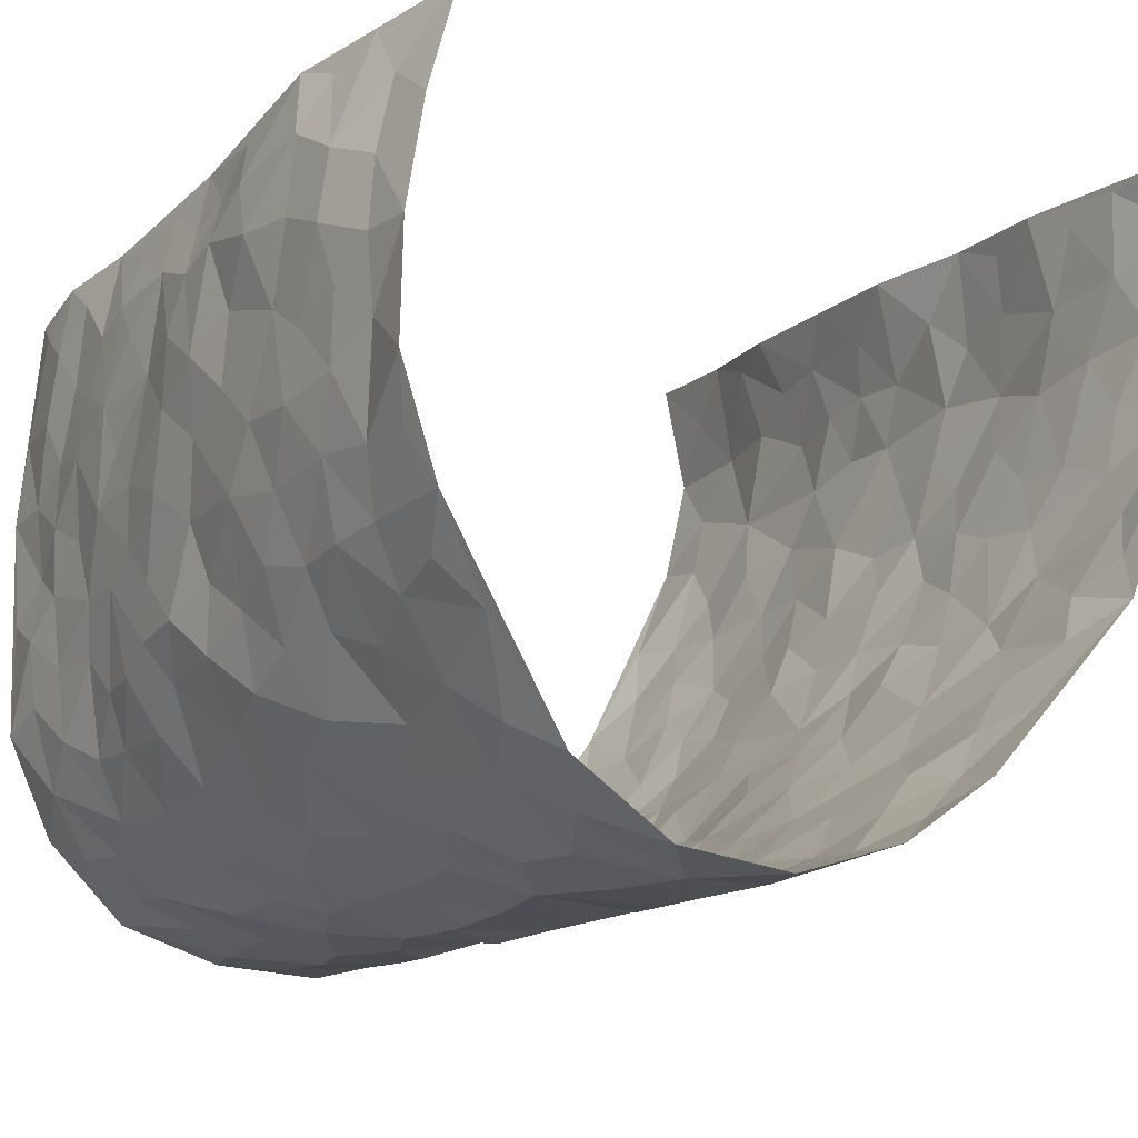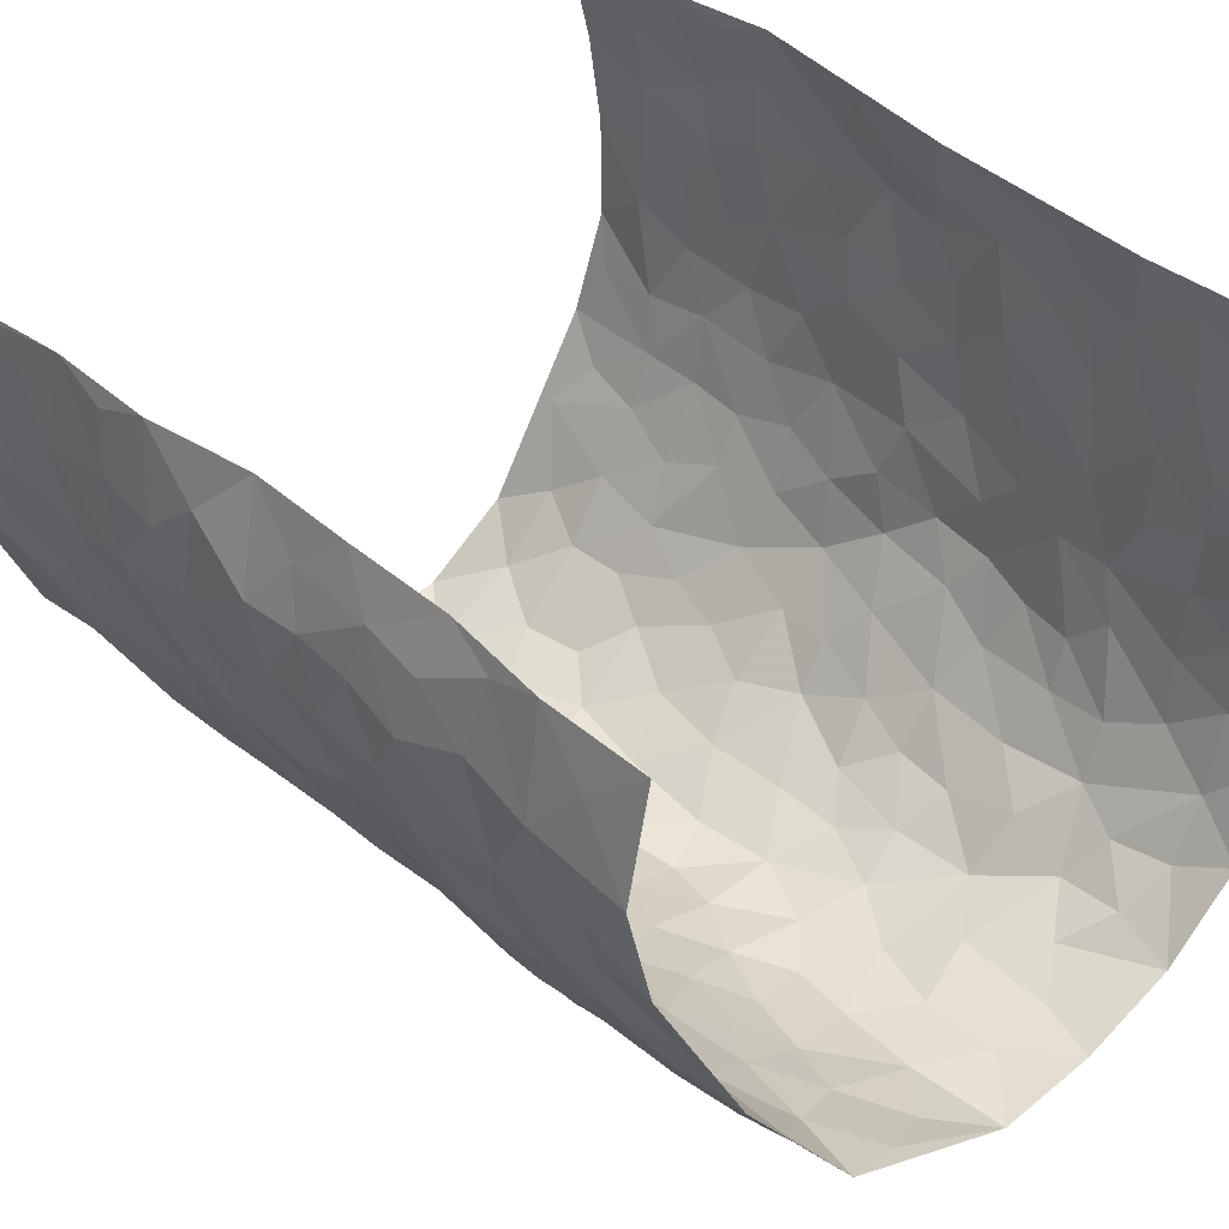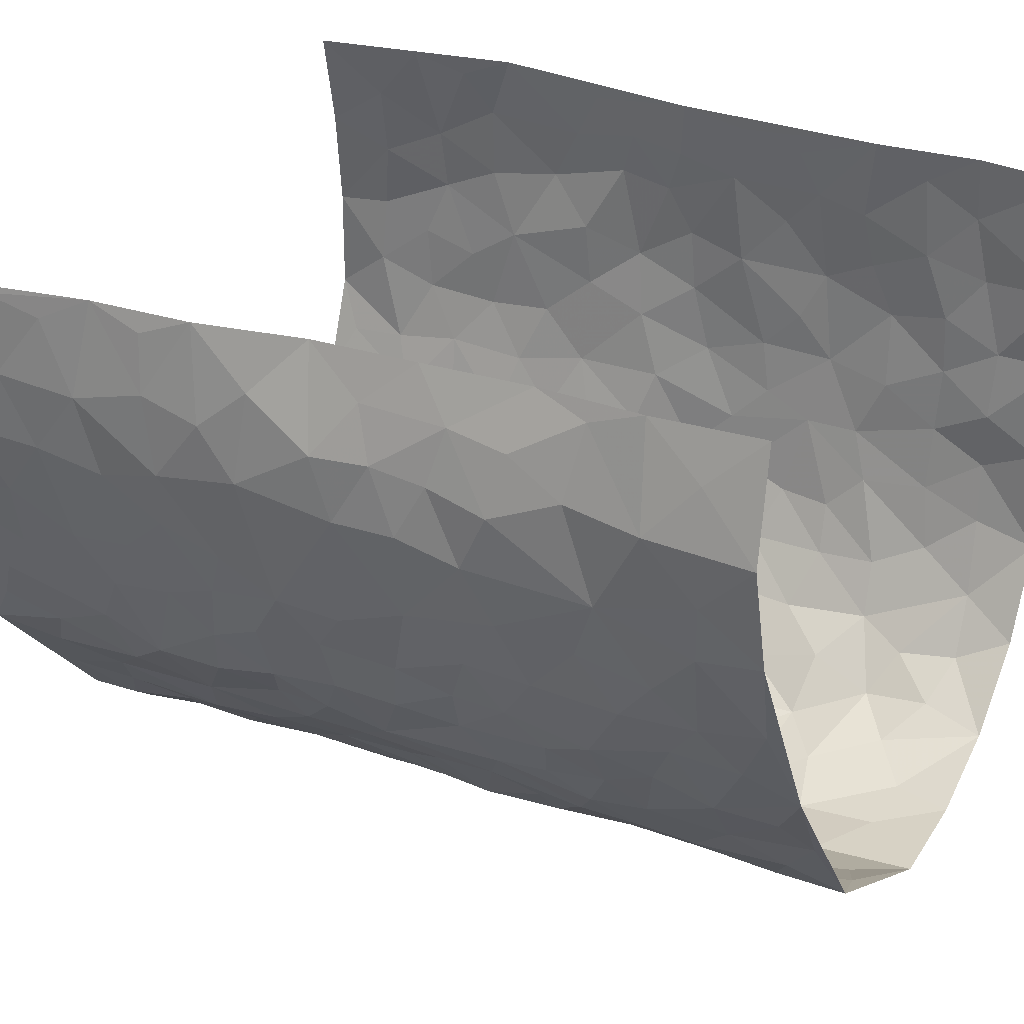
<metadata>
{"format":"obj","ext":"obj","renderer":"f3d","projection":"perspective","resolution":1024,"background":"white","views":[{"elev":-15.1,"azim":151.4,"up":"+Z"},{"elev":41.8,"azim":-42.5,"up":"+Z"},{"elev":29.2,"azim":-61.7,"up":"+Z"}]}
</metadata>
<code>
v -0.4426 0.01797 0.471
v -0.4791 1.015 0.4428
v 0.3767 -0.01365 0.429
v 0.3307 0.9725 0.454
v -0.4638 0.4038 0.2768
v -0.4283 0.5169 0.4535
v -0.4575 0.3706 0.339
v 0.02205 0.001413 -0.3066
v -0.4271 0.2664 0.4599
v -0.4462 0.3526 0.4035
v -0.4447 0.01178 0.2287
v -0.4433 0.1426 0.4668
v -0.4454 0.3014 0.1946
v -0.4709 0.01424 0.3492
v -0.4636 0.3009 0.3248
v -0.3375 0.006533 0.007543
v -0.441 0.2043 0.443
v -0.2319 0.1675 -0.1626
v -0.4596 0.3322 0.2593
v -0.4691 0.1333 0.3527
v -0.4566 0.07834 0.4148
v -0.461 0.07565 0.2868
v -0.4309 0.1347 0.163
v -0.4416 0.08419 0.2163
v -0.4585 0.2208 0.3599
v -0.4501 0.2848 0.3936
v -0.4576 0.1866 0.2557
v -0.4342 0.2178 0.1802
v -0.4627 0.5015 0.3427
v -0.4293 0.392 0.4573
v -0.4683 1.006 0.1954
v -0.3803 0.2265 0.03177
v 0.2714 0.1592 -0.2529
v -0.4508 0.7663 0.4502
v -0.2828 0.3942 -0.1107
v -0.4587 0.7634 0.253
v -0.4631 0.8426 0.2676
v -0.3943 0.4479 0.07124
v -0.4126 0.6104 0.07958
v -0.3722 1.002 -0.03387
v -0.4565 0.7031 0.4296
v -0.4315 0.5696 0.1401
v -0.2992 0.7562 -0.1006
v -0.3667 0.2837 0.006639
v -0.3372 0.2279 -0.03318
v -0.3527 0.1657 0.0006609
v -0.3323 0.6393 -0.05
v -0.281 0.5608 -0.1125
v 0.1774 0.4734 -0.2893
v -0.2627 0.2217 -0.136
v -0.1691 0.6104 -0.2247
v -0.2877 0.6309 -0.109
v -0.2345 0.05814 -0.1519
v -0.4207 0.7162 0.1027
v -0.2981 0.1961 -0.08476
v -0.4667 0.6313 0.3463
v -0.01838 0.3468 -0.3037
v 0.07602 0.3379 -0.3185
v 0.2828 0.4513 -0.2111
v -0.07455 0.5494 -0.2897
v -0.1342 0.5547 -0.2521
v 0.1073 0.629 -0.3186
v -0.4181 0.3526 0.1191
v -0.4493 0.5838 0.2256
v -0.4608 0.8258 0.4209
v -0.3819 0.1343 0.05965
v -0.2688 0.01445 -0.0947
v -0.4621 0.4777 0.2736
v -0.4116 0.1787 0.1085
v -0.3943 0.02548 0.1179
v -0.1973 0.001923 -0.1947
v -0.4066 0.09451 0.1118
v -0.373 0.05789 0.05147
v -0.3105 0.04001 -0.04598
v -0.3277 0.1064 -0.03446
v -0.4648 0.6999 0.364
v -0.4663 0.8902 0.4386
v -0.4488 0.5186 0.2151
v 0.01093 0.9981 -0.3251
v -0.4666 0.6871 0.275
v -0.3903 0.3201 0.05373
v -0.3687 0.4643 0.005826
v 0.02186 0.57 -0.3222
v -0.02881 0.4812 -0.3014
v 0.02129 0.4177 -0.3155
v -0.09604 0.1272 -0.2633
v -0.3998 0.6744 0.04934
v -0.4551 0.5772 0.391
v -0.4477 0.7001 0.2055
v -0.3344 0.2991 -0.04576
v -0.42 0.274 0.1183
v -0.3721 0.6912 -0.01399
v -0.1386 0.4838 -0.2432
v -0.2149 0.4361 -0.193
v -0.4247 0.6553 0.1243
v 0.009261 0.1162 -0.3063
v -0.314 0.5115 -0.07573
v -0.2705 0.2888 -0.1307
v -0.1945 0.5036 -0.2051
v -0.1466 0.3806 -0.2391
v -0.452 0.6413 0.4538
v -0.4434 0.6309 0.181
v -0.4638 0.5916 0.2886
v -0.2725 0.1118 -0.1053
v -0.3746 0.5365 0.01144
v -0.4318 0.4142 0.1669
v -0.0994 0.3228 -0.2603
v -0.1161 0.2482 -0.2509
v -0.3768 0.6146 0.004283
v 0.1226 0.7285 -0.3158
v 0.01521 0.2133 -0.3128
v -0.05119 0.2718 -0.2925
v 0.02308 0.2869 -0.3168
v -0.3222 0.3655 -0.06225
v -0.1566 0.1836 -0.2251
v -0.4281 0.4949 0.1351
v -0.3828 0.3859 0.04996
v -0.3532 0.3946 -0.008042
v -0.2387 0.5246 -0.1541
v -0.2096 0.3499 -0.1911
v -0.2746 0.4678 -0.1208
v -0.1796 0.2703 -0.206
v -0.06636 0.4099 -0.2811
v -0.4025 0.5366 0.07991
v -0.06945 0.197 -0.2841
v -0.1725 0.09351 -0.2156
v -0.3068 0.2594 -0.08769
v -0.4432 0.453 0.4052
v -0.459 0.4338 0.3468
v 0.1106 0.4218 -0.3179
v 0.2232 0.2387 -0.278
v 0.09897 0.5149 -0.3198
v 0.036 0.4863 -0.3258
v 0.1816 0.3928 -0.2937
v 0.4122 0.4851 0.2566
v 0.2277 0.4343 -0.2661
v 0.2671 0.3141 -0.2396
v 0.1686 0.5665 -0.2882
v 0.1325 0.9986 -0.3096
v -0.2281 0.6201 -0.1668
v 0.3341 0.8781 -0.09086
v 0.3563 0.9948 -0.02594
v -0.1744 0.7805 -0.2248
v -0.0436 0.8632 -0.3098
v -0.2532 0.349 -0.1448
v -0.3429 0.568 -0.0432
v -0.04773 0.05208 -0.2792
v -0.12 0.02219 -0.2354
v 0.144 0.002166 -0.299
v 0.02598 0.8597 -0.3296
v -0.002811 0.6988 -0.3189
v 0.3623 0.197 -0.1182
v 0.3203 0.2904 -0.1859
v 0.3942 0.5212 0.05719
v 0.3806 0.5438 -0.007804
v 0.3818 0.1357 -0.09028
v 0.388 0.2255 -0.01974
v 0.3582 0.3612 -0.121
v 0.03739 0.6396 -0.321
v -0.0425 0.6254 -0.3063
v -0.1197 0.7284 -0.2656
v -0.07042 0.6914 -0.3007
v -0.04489 0.79 -0.3098
v -0.1119 0.6316 -0.2727
v 0.03511 0.774 -0.3244
v 0.2343 0.9985 -0.2401
v -0.007007 0.9262 -0.3235
v -0.2178 0.8465 -0.1917
v -0.1642 0.8797 -0.2381
v -0.2532 0.7819 -0.1607
v -0.2062 0.9979 -0.2185
v -0.1833 0.6958 -0.2147
v -0.25 0.701 -0.1543
v -0.1187 0.8285 -0.2762
v -0.1053 0.9975 -0.2891
v 0.2214 0.7459 -0.2654
v 0.1832 0.6667 -0.2882
v 0.2996 0.5954 -0.1861
v 0.259 0.5232 -0.2394
v 0.2582 0.6657 -0.2322
v 0.3391 0.7425 -0.09554
v 0.3165 0.6831 -0.1625
v 0.2697 0.7331 -0.2161
v 0.08043 0.9295 -0.3254
v 0.09232 0.8231 -0.321
v 0.1553 0.8577 -0.2994
v 0.2394 0.8735 -0.2369
v 0.2864 0.7931 -0.1839
v 0.2295 0.5952 -0.2502
v -0.4698 0.881 0.3491
v -0.4379 0.8237 0.1526
v -0.4642 0.7876 0.3396
v -0.4894 1.009 0.3182
v -0.4843 0.9532 0.3875
v -0.471 0.9323 0.2754
v -0.4537 0.8936 0.2009
v -0.4206 0.9347 0.07481
v -0.4402 0.8923 0.1302
v -0.4378 0.7533 0.1601
v -0.4029 0.8185 0.03535
v -0.4217 0.7867 0.09477
v -0.3768 0.9045 -0.008987
v -0.3024 0.8801 -0.1029
v -0.3939 0.9647 0.01947
v -0.3532 0.8185 -0.04811
v -0.3384 0.9392 -0.06689
v -0.275 0.9739 -0.1424
v -0.3805 0.7639 -0.007772
v -0.2555 0.9024 -0.1573
v -0.2168 0.9301 -0.2077
v 0.167 0.7845 -0.2973
v 0.2462 0.8043 -0.2377
v 0.1918 0.9337 -0.2779
v 0.3225 0.8109 -0.1212
v 0.2902 0.8801 -0.1663
v 0.3041 0.9807 -0.1221
v 0.2636 0.9374 -0.2071
v 0.3388 0.9457 -0.07262
v 0.3299 0.4928 -0.1418
v 0.2982 0.5289 -0.187
v 0.3696 0.602 -0.0464
v 0.3515 0.6635 -0.09387
v 0.3487 0.5874 -0.1222
v 0.3325 0.1912 -0.1811
v 0.3857 0.333 -0.05907
v 0.3725 0.5212 -0.07391
v 0.318 0.388 -0.1763
v -0.105 0.9136 -0.2856
v -0.1568 0.9566 -0.2551
v 0.3143 0.1348 -0.2086
v 0.4008 0.01099 0.06137
v 0.2121 0.3338 -0.2747
v 0.2697 0.3856 -0.2352
v 0.3981 0.2441 0.04098
v 0.3883 0.9875 0.216
v 0.3746 0.235 0.4343
v 0.3665 0.809 -0.03147
v 0.4115 0.4784 0.1824
v 0.3663 0.7433 -0.03711
v 0.3697 0.482 0.4396
v 0.4079 0.288 0.127
v 0.3912 0.466 -0.02805
v 0.4103 0.3008 0.2367
v 0.3962 0.4123 0.02273
v 0.3988 0.002303 -0.06203
v 0.1089 0.2512 -0.3153
v 0.3972 0.07655 -0.04357
v 0.1516 0.3182 -0.3029
v 0.3593 0.2672 -0.1215
v 0.3989 0.2527 0.3314
v 0.4088 0.4557 0.1041
v 0.4064 0.0797 0.02976
v 0.3675 0.4244 -0.08443
v 0.4014 0.3671 0.06743
v 0.2793 0.233 -0.222
v 0.3799 0.2704 -0.06253
v 0.2718 0.08053 -0.2441
v 0.3483 0.003633 -0.1751
v 0.2608 0.00531 -0.2623
v 0.217 0.1159 -0.2774
v 0.08772 0.1687 -0.3142
v 0.1618 0.19 -0.2936
v 0.4023 0.1435 0.06668
v 0.4038 0.4122 0.2394
v 0.4081 0.2119 0.2044
v 0.3953 0.07576 0.1027
v 0.4067 0.378 0.1299
v 0.4057 0.331 0.1775
v 0.399 0.3123 0.3463
v 0.4149 0.5577 0.2127
v 0.4039 0.1388 0.146
v 0.4018 0.1411 0.2178
v 0.4039 0.3547 0.3012
v 0.3837 0.3341 0.4016
v 0.3958 0.4236 0.3485
v 0.3982 0.3093 0.0406
v 0.4048 0.09573 0.2745
v 0.3271 0.06517 -0.203
v 0.3686 0.07022 -0.1349
v 0.09193 0.07695 -0.3096
v 0.1633 0.07278 -0.2997
v 0.3779 0.7287 0.451
v 0.4025 0.07179 0.1841
v 0.4 0.2101 0.1122
v 0.3771 0.4079 0.4209
v 0.387 0.4931 0.3695
v 0.405 0.2395 0.2658
v 0.3949 0.1465 -0.01306
v 0.4023 -0.006011 0.184
v 0.3906 0.3919 -0.03615
v 0.3925 0.04928 0.3928
v 0.3878 0.1114 0.4327
v 0.3979 0.1694 0.2957
v 0.4 0.1117 0.3532
v 0.3932 -0.001431 0.2797
v 0.3914 0.1749 0.3932
v 0.4046 0.5488 0.1329
v 0.4068 0.6246 0.1614
v 0.3982 0.631 0.05351
v 0.4113 0.6783 0.2987
v 0.4013 0.7648 0.1047
v 0.3805 0.6062 0.4247
v 0.4039 0.6304 0.2385
v 0.4073 0.5801 0.3245
v 0.4018 0.7338 0.2069
v 0.4067 0.5164 0.3127
v 0.386 0.5577 0.3814
v 0.4018 0.6429 0.3639
v 0.4028 0.6854 0.1113
v 0.3886 0.7191 0.0377
v 0.3781 0.6715 -0.01954
v 0.3936 0.8376 0.3314
v 0.3962 0.8609 0.19
v 0.4033 0.7638 0.2876
v 0.3953 0.7612 0.3733
v 0.402 0.8323 0.2582
v 0.355 0.8508 0.4497
v 0.3981 0.7934 0.1691
v 0.3709 0.7902 0.4277
v 0.3914 0.9204 0.2216
v 0.3657 0.9806 0.3365
v 0.3926 0.9908 0.09287
v 0.3815 0.9108 0.3
v 0.362 0.9074 0.3842
v 0.3877 0.9259 0.1414
v 0.378 0.896 0.03636
v 0.3607 0.8781 -0.02758
v 0.3757 0.9643 0.03223
v 0.3857 0.8167 0.04534
v 0.3949 0.8538 0.1129
f 29 6 128
f 12 21 20
f 26 10 9
f 55 45 46
f 27 19 15
f 26 9 17
f 101 6 88
f 12 1 21
f 7 15 19
f 125 86 96
f 84 123 85
f 129 29 128
f 25 27 15
f 12 20 17
f 73 75 66
f 22 14 11
f 26 17 25
f 9 12 17
f 25 15 26
f 5 129 7
f 52 146 48
f 55 18 50
f 7 19 5
f 20 27 25
f 124 82 105
f 41 76 34
f 20 14 22
f 14 20 21
f 14 21 1
f 24 22 11
f 24 27 22
f 72 66 69
f 69 32 91
f 70 24 11
f 24 23 27
f 17 20 25
f 27 20 22
f 10 15 7
f 10 26 15
f 23 28 27
f 27 13 19
f 28 23 69
f 13 27 28
f 119 121 94
f 10 7 129
f 6 30 128
f 9 10 30
f 36 192 80
f 80 102 89
f 118 81 44
f 64 103 78
f 115 126 86
f 45 32 46
f 91 63 13
f 129 68 29
f 95 87 54
f 95 54 199
f 202 40 204
f 82 97 105
f 29 88 6
f 18 55 104
f 148 126 71
f 38 82 124
f 50 18 122
f 117 82 38
f 5 19 106
f 82 117 118
f 80 64 102
f 127 45 55
f 194 77 190
f 98 35 114
f 39 124 105
f 127 50 98
f 106 19 13
f 66 75 46
f 39 95 42
f 63 117 38
f 95 89 102
f 101 56 76
f 51 140 99
f 18 53 126
f 62 83 132
f 45 127 90
f 112 113 57
f 103 29 68
f 130 85 58
f 109 39 105
f 35 94 121
f 113 246 58
f 151 165 163
f 120 100 94
f 114 127 98
f 192 190 65
f 95 39 87
f 36 191 37
f 67 104 74
f 56 101 88
f 13 63 106
f 192 34 76
f 268 241 243
f 108 115 125
f 93 84 60
f 133 84 85
f 156 288 157
f 101 76 41
f 80 103 64
f 105 97 146
f 99 61 51
f 92 109 47
f 125 96 111
f 158 227 153
f 75 104 55
f 69 66 32
f 81 91 32
f 106 78 68
f 42 64 78
f 77 34 65
f 24 70 72
f 75 73 16
f 16 71 67
f 2 34 77
f 13 28 91
f 103 56 88
f 56 80 76
f 72 69 23
f 11 16 70
f 16 73 70
f 16 67 74
f 115 18 126
f 24 72 23
f 73 72 70
f 16 74 75
f 72 73 66
f 32 45 44
f 84 83 60
f 66 46 32
f 78 106 116
f 117 63 81
f 67 53 104
f 103 68 78
f 69 91 28
f 36 80 89
f 106 38 116
f 106 68 5
f 81 118 117
f 62 132 138
f 32 44 81
f 53 67 71
f 57 58 85
f 123 100 107
f 93 60 61
f 33 230 224
f 8 96 147
f 132 133 130
f 140 48 119
f 93 100 123
f 122 98 50
f 164 60 160
f 53 71 126
f 125 112 108
f 193 194 195
f 75 55 46
f 63 91 81
f 56 103 80
f 196 198 31
f 18 104 53
f 121 48 97
f 38 106 63
f 118 97 82
f 97 35 121
f 51 172 140
f 130 134 49
f 87 39 109
f 288 252 263
f 97 114 35
f 47 43 92
f 57 113 58
f 248 130 58
f 34 101 41
f 114 90 127
f 116 124 42
f 145 94 35
f 118 114 97
f 167 79 175
f 98 145 35
f 85 123 57
f 43 47 52
f 199 36 89
f 42 78 116
f 159 83 62
f 88 29 103
f 74 104 75
f 118 44 90
f 173 140 172
f 42 95 102
f 190 192 37
f 65 190 77
f 89 95 199
f 125 111 112
f 92 87 109
f 18 115 122
f 177 180 176
f 112 57 107
f 109 105 146
f 93 94 100
f 285 286 275
f 96 86 147
f 137 232 131
f 57 123 107
f 87 92 208
f 49 134 136
f 132 130 49
f 161 164 162
f 50 127 55
f 122 108 107
f 122 107 100
f 48 140 52
f 118 90 114
f 99 119 94
f 123 84 93
f 36 37 192
f 48 121 119
f 120 122 100
f 39 42 124
f 38 124 116
f 248 58 246
f 44 45 90
f 98 122 120
f 146 52 47
f 94 93 99
f 168 209 170
f 212 183 188
f 202 197 200
f 42 102 64
f 107 108 112
f 99 93 61
f 8 280 96
f 112 111 113
f 125 115 86
f 115 108 122
f 128 30 10
f 5 68 129
f 10 129 128
f 132 49 138
f 83 84 133
f 130 133 85
f 83 133 132
f 248 134 130
f 156 152 224
f 151 110 165
f 212 186 211
f 153 224 249
f 254 251 244
f 246 261 262
f 225 158 249
f 49 136 179
f 185 184 150
f 214 188 181
f 181 188 182
f 161 163 174
f 143 170 172
f 110 211 185
f 184 79 167
f 174 228 169
f 62 110 159
f 163 150 144
f 210 169 229
f 170 143 168
f 176 211 110
f 98 120 145
f 94 145 120
f 48 146 97
f 109 146 47
f 148 86 126
f 147 86 148
f 71 8 148
f 8 147 148
f 244 276 254
f 232 136 134
f 174 143 161
f 60 83 160
f 163 162 151
f 159 160 83
f 261 281 262
f 259 281 149
f 219 220 59
f 246 113 111
f 33 255 131
f 157 256 152
f 137 255 153
f 230 278 279
f 262 260 33
f 154 155 242
f 131 255 137
f 248 131 232
f 281 280 149
f 259 258 278
f 220 179 59
f 159 151 160
f 162 160 151
f 164 61 60
f 228 174 144
f 144 174 163
f 159 110 151
f 161 172 164
f 186 184 185
f 161 162 163
f 61 164 51
f 160 162 164
f 187 217 213
f 150 163 165
f 205 202 200
f 79 184 139
f 170 43 173
f 174 169 143
f 161 143 172
f 167 144 150
f 176 180 183
f 172 170 173
f 223 226 221
f 185 150 165
f 99 140 119
f 207 206 203
f 172 51 164
f 43 52 173
f 173 52 140
f 167 175 228
f 228 229 169
f 210 168 169
f 177 110 62
f 189 138 179
f 62 138 177
f 136 232 233
f 181 182 222
f 150 184 167
f 178 180 189
f 49 179 138
f 177 138 189
f 180 178 182
f 178 179 220
f 307 308 304
f 222 223 221
f 215 187 188
f 176 183 212
f 187 213 186
f 214 215 188
f 185 211 186
f 237 181 239
f 182 188 183
f 110 185 165
f 216 215 141
f 211 176 212
f 182 183 180
f 176 110 177
f 213 184 186
f 178 189 179
f 177 189 180
f 195 190 37
f 197 198 200
f 195 194 190
f 34 192 65
f 80 192 76
f 37 196 195
f 194 2 77
f 193 2 194
f 196 37 191
f 31 193 195
f 198 196 191
f 31 195 196
f 199 201 191
f 197 204 31
f 198 191 201
f 31 198 197
f 201 199 54
f 36 199 191
f 54 208 201
f 208 43 205
f 208 54 87
f 198 201 200
f 206 205 203
f 43 170 203
f 210 207 209
f 40 202 206
f 31 204 40
f 197 202 204
f 208 205 200
f 43 203 205
f 205 206 202
f 203 209 207
f 171 40 207
f 40 206 207
f 208 200 201
f 43 208 92
f 170 209 203
f 168 143 169
f 207 210 171
f 168 210 209
f 188 187 212
f 212 187 186
f 166 139 213
f 184 213 139
f 237 214 181
f 215 214 141
f 216 141 218
f 213 217 166
f 142 166 216
f 217 216 166
f 187 215 217
f 216 217 215
f 237 141 214
f 142 216 218
f 223 222 182
f 179 136 59
f 223 220 219
f 267 238 251
f 237 327 141
f 223 182 178
f 158 290 253
f 220 223 178
f 59 233 227
f 233 59 136
f 248 246 131
f 153 249 158
f 251 254 267
f 223 219 226
f 111 261 246
f 297 251 238
f 276 256 157
f 167 228 144
f 229 228 175
f 175 171 229
f 229 171 210
f 260 257 33
f 265 271 272
f 266 289 283
f 269 243 250
f 249 224 152
f 266 283 271
f 227 233 137
f 253 227 158
f 325 313 320
f 135 264 275
f 310 329 239
f 270 298 297
f 249 256 225
f 275 273 269
f 311 222 221
f 155 154 299
f 234 276 157
f 310 311 299
f 222 239 181
f 221 226 155
f 266 263 252
f 242 290 244
f 264 273 275
f 273 264 243
f 242 244 154
f 276 290 225
f 288 234 157
f 240 282 302
f 275 286 306
f 225 290 158
f 234 263 284
f 241 254 276
f 233 232 137
f 137 153 227
f 264 135 238
f 244 251 154
f 260 259 257
f 227 253 219
f 33 224 255
f 154 297 299
f 240 302 307
f 297 154 251
f 264 268 243
f 253 226 219
f 271 284 263
f 277 294 293
f 290 242 253
f 241 234 284
f 59 227 219
f 242 155 226
f 252 245 231
f 157 152 156
f 257 230 33
f 152 256 249
f 278 230 257
f 262 33 131
f 224 153 255
f 259 278 257
f 134 248 232
f 230 279 224
f 96 261 111
f 261 96 280
f 280 281 261
f 246 262 131
f 252 247 245
f 268 267 241
f 283 277 272
f 288 247 252
f 275 274 285
f 295 291 294
f 267 268 264
f 263 234 288
f 309 310 299
f 290 276 244
f 283 272 271
f 267 254 241
f 265 243 241
f 236 240 285
f 297 238 270
f 303 305 298
f 241 276 234
f 221 155 299
f 272 277 293
f 250 243 287
f 286 285 240
f 284 271 265
f 271 263 266
f 295 3 291
f 225 256 276
f 241 284 265
f 289 266 231
f 3 292 291
f 321 235 323
f 293 294 296
f 279 278 258
f 245 279 258
f 279 156 224
f 260 281 259
f 280 8 149
f 262 281 260
f 231 266 252
f 267 264 238
f 306 304 270
f 283 289 295
f 243 269 273
f 236 269 250
f 294 292 296
f 274 236 285
f 269 274 275
f 250 287 293
f 245 289 231
f 236 274 269
f 156 279 247
f 242 226 253
f 247 279 245
f 243 265 287
f 288 156 247
f 265 272 293
f 296 292 236
f 293 287 265
f 295 294 277
f 277 283 295
f 236 250 296
f 289 3 295
f 292 294 291
f 293 296 250
f 300 304 308
f 325 320 235
f 329 330 326
f 270 304 303
f 270 303 298
f 309 305 301
f 135 306 270
f 299 297 298
f 298 309 299
f 238 135 270
f 300 314 305
f 303 300 305
f 304 306 307
f 300 303 304
f 282 319 315
f 322 325 235
f 275 306 135
f 307 306 286
f 240 307 286
f 308 307 302
f 302 282 308
f 308 282 315
f 305 309 298
f 310 309 301
f 310 301 329
f 310 239 311
f 222 311 239
f 299 311 221
f 319 312 315
f 312 323 316
f 301 305 318
f 305 314 316
f 300 308 315
f 316 314 312
f 312 314 315
f 315 314 300
f 323 312 324
f 316 313 318
f 282 4 317
f 330 313 325
f 4 321 324
f 235 320 323
f 282 317 319
f 312 319 317
f 326 325 322
f 316 320 313
f 316 318 305
f 142 218 327
f 327 218 141
f 316 323 320
f 324 312 317
f 4 324 317
f 321 323 324
f 318 313 330
f 328 326 322
f 326 327 329
f 329 327 237
f 326 328 327
f 322 142 328
f 327 328 142
f 329 237 239
f 301 318 330
f 326 330 325
f 330 329 301

</code>
